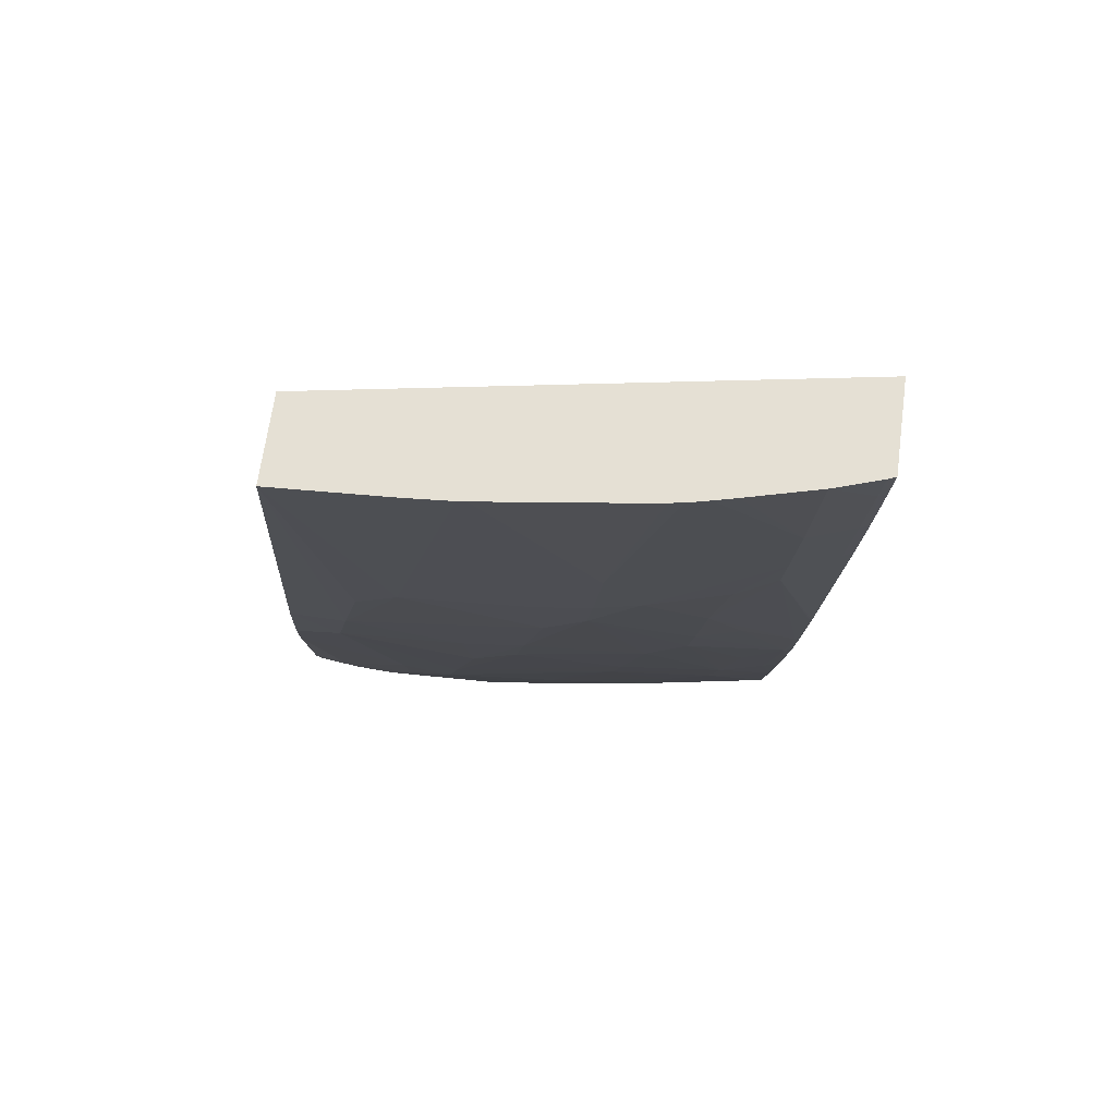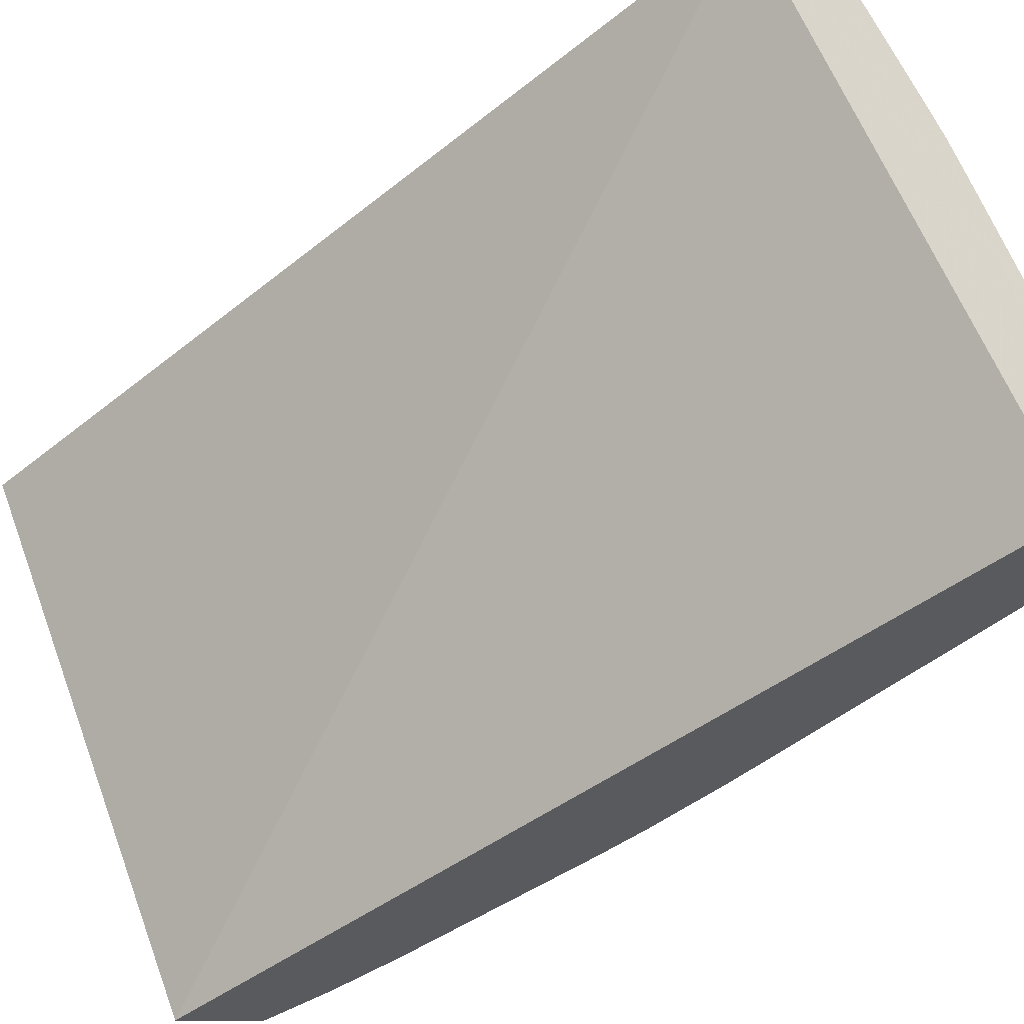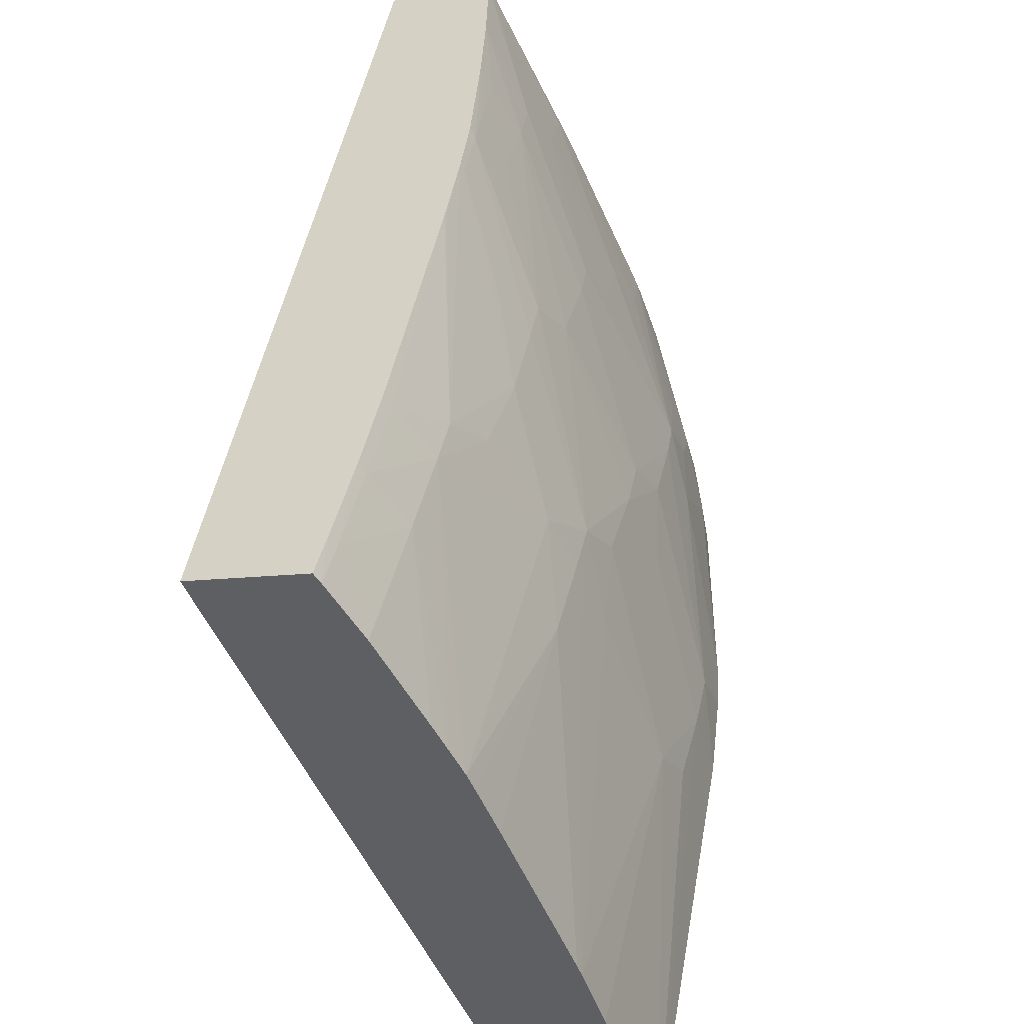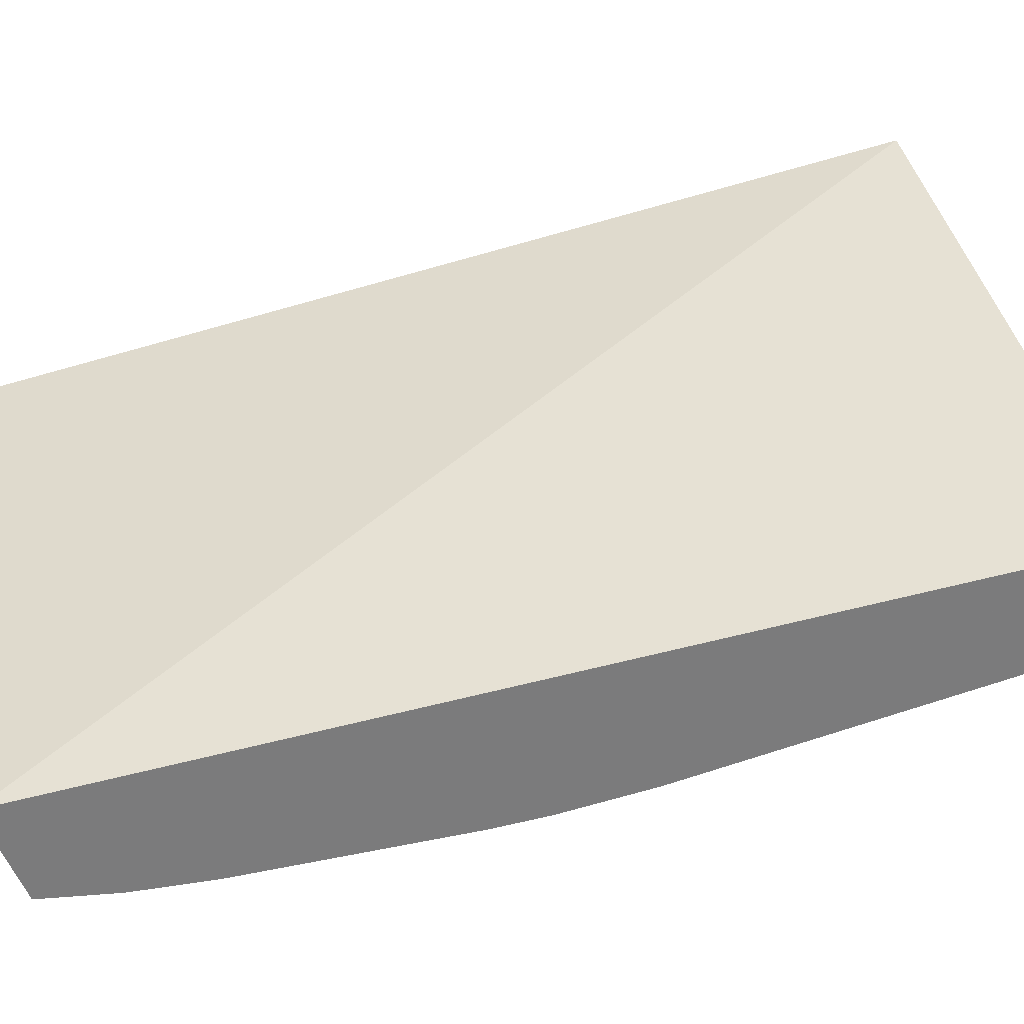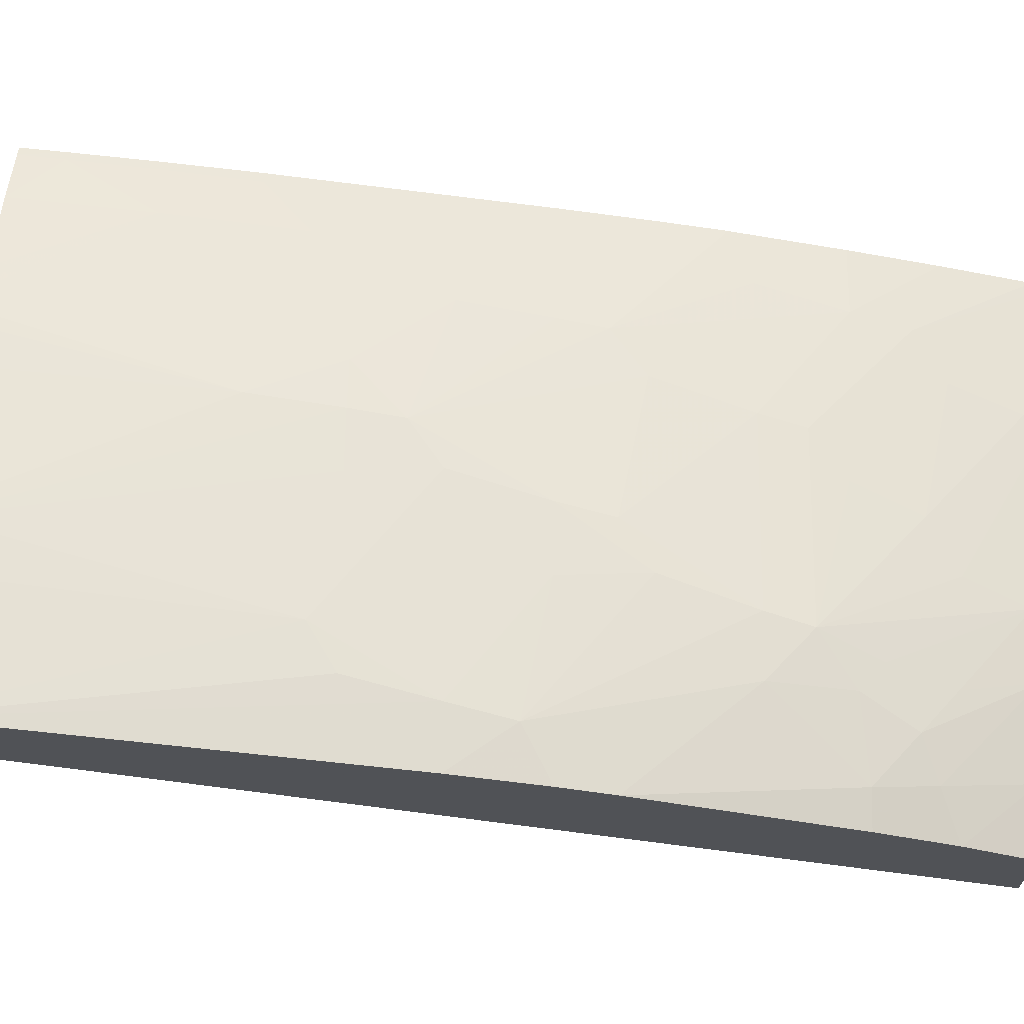
<metadata>
{"format":"obj","ext":"obj","renderer":"f3d","projection":"perspective","resolution":1024,"background":"white","views":[{"elev":65.2,"azim":-64.5,"up":"+Y"},{"elev":-36.8,"azim":140.5,"up":"+Z"},{"elev":42.5,"azim":-164.5,"up":"+Z"},{"elev":-73.2,"azim":112.5,"up":"+Z"},{"elev":-3.0,"azim":-87.7,"up":"+Z"}]}
</metadata>
<code>
v -0.05651 0.04532 0.06065
v -0.05957 0.04571 0.05517
v -0.05759 0.0453 0.061
v -0.05505 0.03521 0.05947
v -0.0575 0.0356 0.05379
v -0.06056 0.0457 0.05549
v -0.05766 0.04531 0.06092
v -0.05756 0.04483 0.06096
v -0.05524 0.0352 0.05953
v -0.05509 0.0352 0.05941
v -0.05856 0.03559 0.05413
v -0.06004 0.04561 0.05676
v -0.06002 0.04098 0.05498
v -0.05983 0.04098 0.05561
v -0.05989 0.04191 0.05586
v -0.05975 0.04221 0.05634
v -0.05803 0.04534 0.06044
v -0.05763 0.04483 0.06087
v -0.05749 0.04387 0.06086
v -0.05613 0.03519 0.05974
v -0.05609 0.03519 0.0598
v -0.05839 0.03554 0.05482
v -0.05886 0.0363 0.05428
v -0.05982 0.04557 0.05726
v -0.05986 0.04002 0.05486
v -0.05986 0.04 0.05486
v -0.05976 0.0403 0.05543
v -0.05893 0.04103 0.05774
v -0.05916 0.04002 0.05675
v -0.0591 0.04194 0.05771
v -0.05853 0.0454 0.05969
v -0.05792 0.04387 0.06029
v -0.05756 0.04387 0.06077
v -0.05739 0.04291 0.06076
v -0.05611 0.03522 0.05981
v -0.05616 0.03519 0.0597
v -0.05811 0.03547 0.05576
v -0.05882 0.03649 0.05482
v -0.05906 0.03714 0.05482
v -0.05898 0.03667 0.05434
v -0.05978 0.04556 0.05736
v -0.05882 0.04195 0.05831
v -0.05986 0.04 0.05486
v -0.05986 0.03999 0.05486
v -0.05973 0.03942 0.05478
v -0.05907 0.0381 0.05579
v -0.05883 0.0381 0.05643
v -0.05894 0.03909 0.05678
v -0.05877 0.04138 0.05822
v -0.05886 0.04002 0.05744
v -0.05868 0.04541 0.05947
v -0.05785 0.04291 0.06018
v -0.05747 0.04291 0.06066
v -0.05705 0.04002 0.06045
v -0.05635 0.03618 0.05995
v -0.05688 0.03652 0.05924
v -0.05694 0.03543 0.05839
v -0.05702 0.0353 0.05811
v -0.0579 0.03543 0.05631
v -0.05847 0.03627 0.05569
v -0.05876 0.03665 0.05531
v -0.05883 0.03722 0.05569
v -0.05913 0.03714 0.05442
v -0.0591 0.04547 0.0587
v -0.05889 0.04291 0.05846
v -0.05855 0.04195 0.05879
v -0.05876 0.03761 0.05628
v -0.0578 0.03761 0.0582
v -0.05788 0.0381 0.05833
v -0.05879 0.03943 0.05729
v -0.05798 0.04098 0.05942
v -0.05798 0.03914 0.05868
v -0.0578 0.03951 0.05916
v -0.05786 0.04002 0.05926
v -0.05881 0.04543 0.05925
v -0.05802 0.04202 0.05968
v -0.0578 0.04239 0.06012
v -0.05707 0.04002 0.06043
v -0.05692 0.03906 0.06034
v -0.05656 0.03712 0.06009
v -0.05669 0.03714 0.05989
v -0.05698 0.03714 0.05941
v -0.05705 0.03619 0.05869
v -0.05785 0.0365 0.05734
v -0.058 0.03618 0.05676
v -0.05788 0.0355 0.05646
v -0.05719 0.03533 0.05776
v -0.05779 0.03542 0.05654
v -0.05864 0.03696 0.05595
v -0.05889 0.04544 0.0591
v -0.05793 0.03723 0.05768
v -0.05755 0.04002 0.05974
v -0.05696 0.03906 0.06029
v -0.05709 0.03809 0.05969
v -0.05688 0.0384 0.06018
v -0.05684 0.03851 0.06027
v -0.05681 0.03834 0.06025
v -0.05677 0.03776 0.06005
f 1 2 6
f 1 6 12
f 1 12 24
f 1 24 41
f 1 41 64
f 1 64 90
f 1 90 75
f 1 75 51
f 1 51 31
f 1 31 17
f 1 17 7
f 1 7 3
f 1 3 8
f 1 8 19
f 1 19 34
f 1 34 54
f 1 54 79
f 1 79 96
f 1 96 97
f 1 97 80
f 1 80 55
f 1 55 35
f 1 35 21
f 1 21 9
f 1 9 4
f 1 4 5
f 1 5 2
f 2 5 11
f 2 11 23
f 2 23 40
f 2 40 63
f 2 63 45
f 2 45 44
f 2 44 43
f 2 43 25
f 2 25 13
f 2 13 6
f 3 7 8
f 4 9 10
f 4 10 5
f 5 10 9
f 5 9 20
f 5 20 36
f 5 36 58
f 5 58 87
f 5 87 88
f 5 88 59
f 5 59 37
f 5 37 22
f 5 22 11
f 6 13 14
f 6 14 15
f 6 15 16
f 6 16 12
f 7 17 18
f 7 18 8
f 8 18 19
f 9 21 20
f 11 22 23
f 12 16 24
f 13 25 26
f 13 26 27
f 13 27 14
f 14 28 16
f 14 16 15
f 14 27 29
f 14 29 28
f 16 28 30
f 16 30 24
f 17 31 32
f 17 32 18
f 18 32 33
f 18 33 19
f 19 33 34
f 20 21 35
f 20 35 36
f 22 37 38
f 22 38 23
f 23 38 39
f 23 39 40
f 24 30 42
f 24 42 41
f 25 43 26
f 26 43 44
f 26 44 45
f 26 45 27
f 27 45 46
f 27 46 47
f 27 47 48
f 27 48 29
f 28 49 30
f 28 29 50
f 28 50 49
f 29 48 50
f 30 49 42
f 31 51 32
f 32 51 52
f 32 52 33
f 33 52 53
f 33 53 34
f 34 53 54
f 35 55 56
f 35 56 36
f 36 56 57
f 36 57 58
f 37 59 60
f 37 60 61
f 37 61 38
f 38 61 39
f 39 62 46
f 39 46 45
f 39 45 63
f 39 63 40
f 39 61 62
f 41 42 65
f 41 65 64
f 42 66 65
f 42 49 66
f 46 67 47
f 46 62 67
f 47 67 68
f 47 68 69
f 47 69 70
f 47 70 48
f 48 70 50
f 49 71 66
f 49 50 72
f 49 72 73
f 49 73 74
f 49 74 71
f 50 70 72
f 51 75 52
f 52 66 76
f 52 76 77
f 52 77 53
f 52 75 66
f 53 77 54
f 54 77 78
f 54 78 79
f 55 80 81
f 55 81 82
f 55 82 56
f 56 83 57
f 56 82 68
f 56 68 83
f 57 83 84
f 57 84 58
f 58 84 85
f 58 85 86
f 58 86 87
f 59 88 86
f 59 86 60
f 60 89 61
f 60 86 89
f 61 89 67
f 61 67 62
f 64 65 90
f 65 66 75
f 65 75 90
f 66 71 76
f 67 91 68
f 67 89 86
f 67 86 85
f 67 85 84
f 67 84 91
f 68 82 69
f 68 91 84
f 68 84 83
f 69 82 72
f 69 72 70
f 71 77 76
f 71 74 92
f 71 92 93
f 71 93 77
f 72 82 73
f 73 82 94
f 73 94 95
f 73 95 74
f 74 95 92
f 77 93 79
f 77 79 78
f 79 93 95
f 79 95 96
f 80 97 95
f 80 95 98
f 80 98 81
f 81 98 82
f 82 98 95
f 82 95 94
f 86 88 87
f 92 95 93
f 95 97 96

</code>
